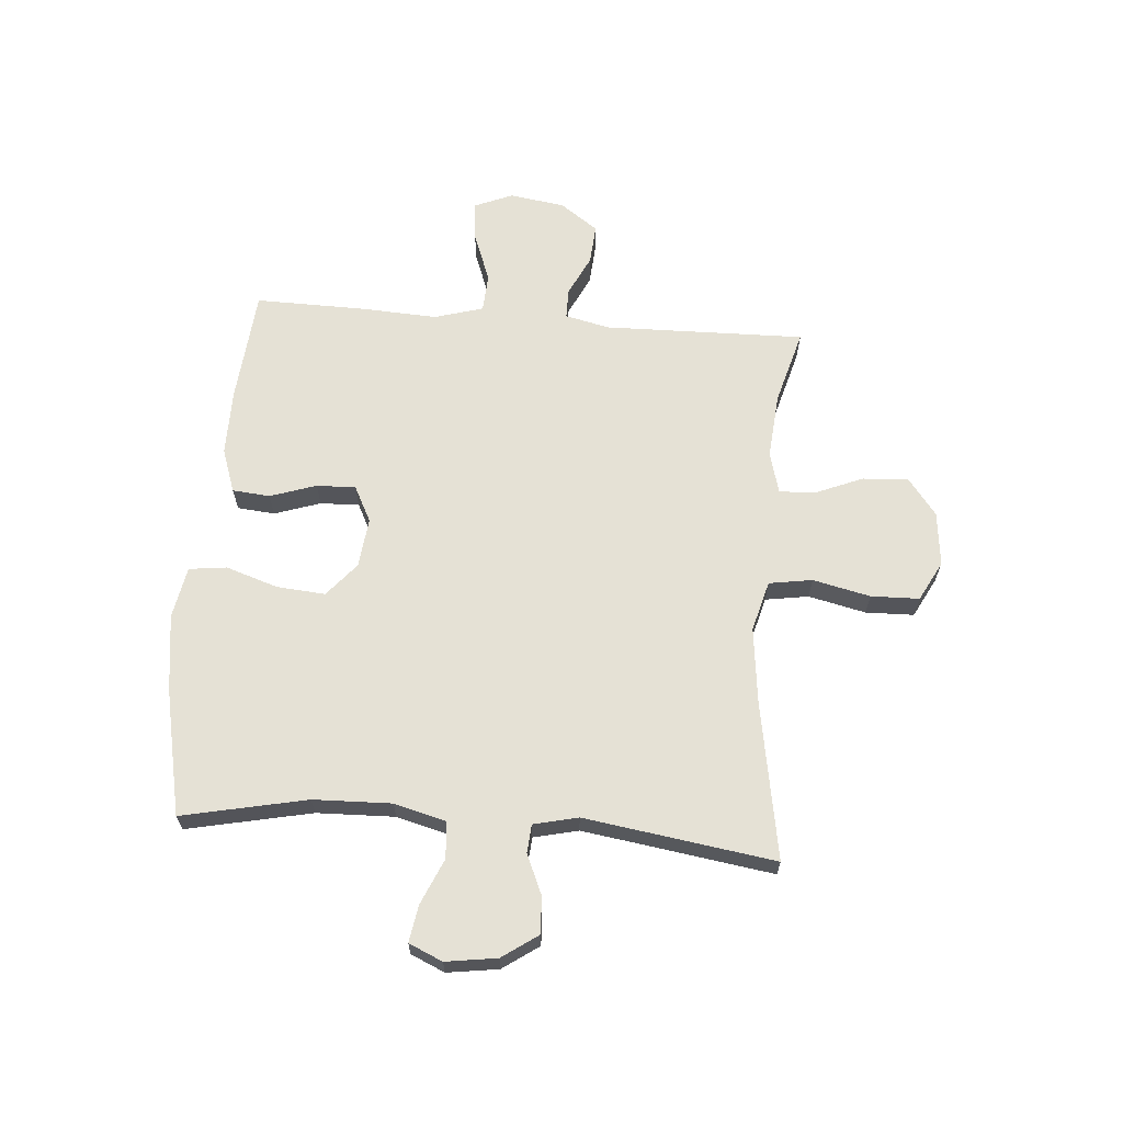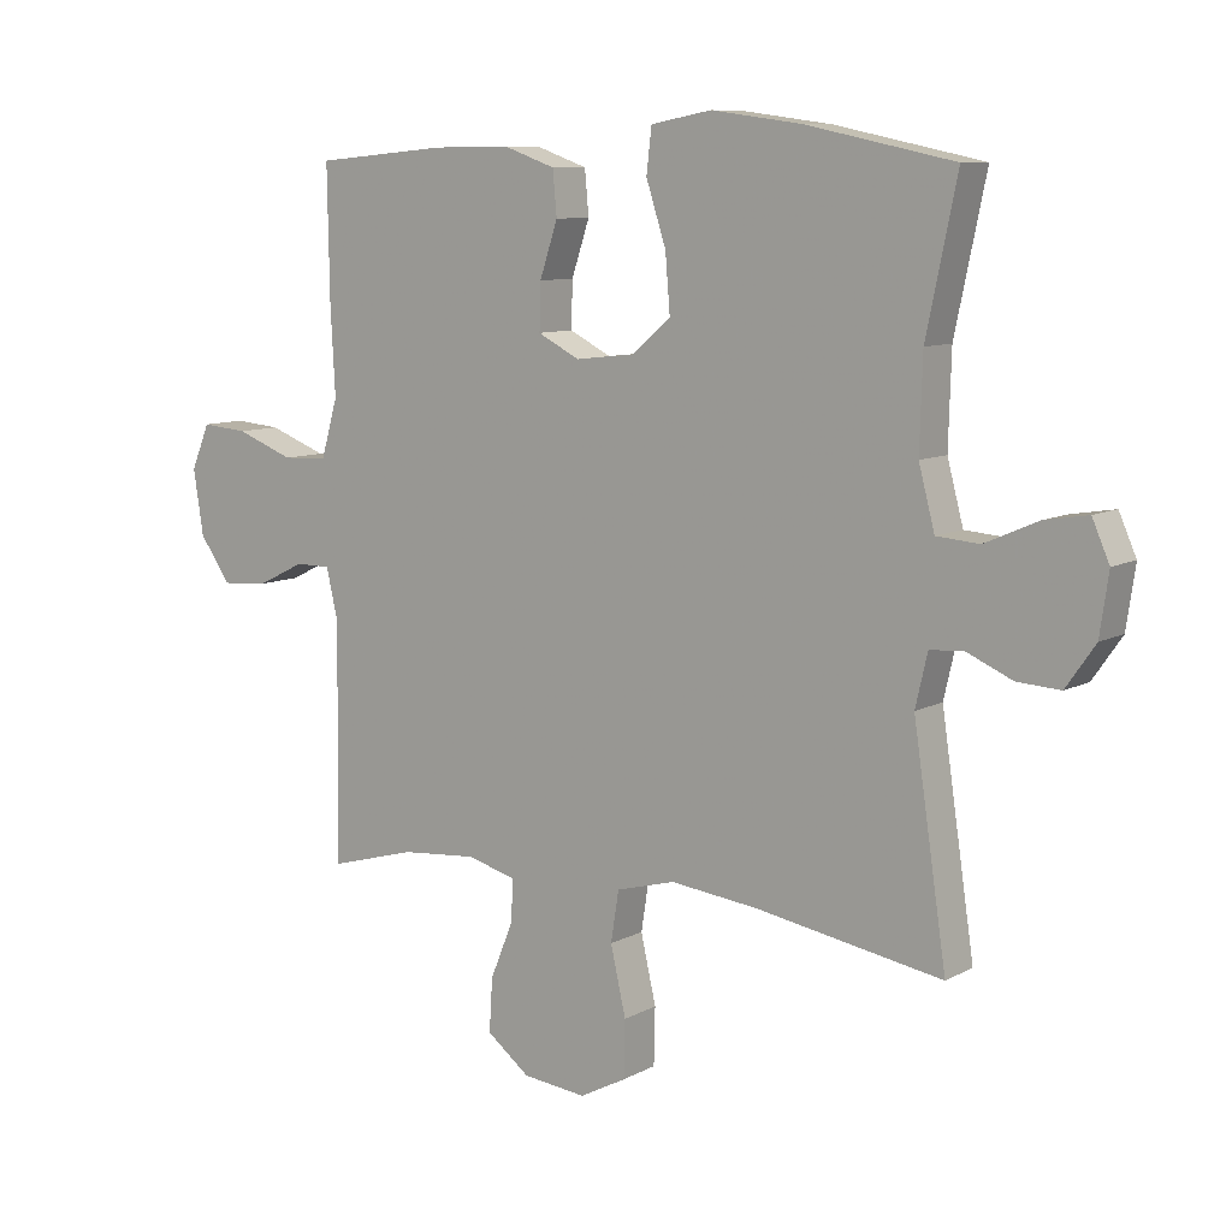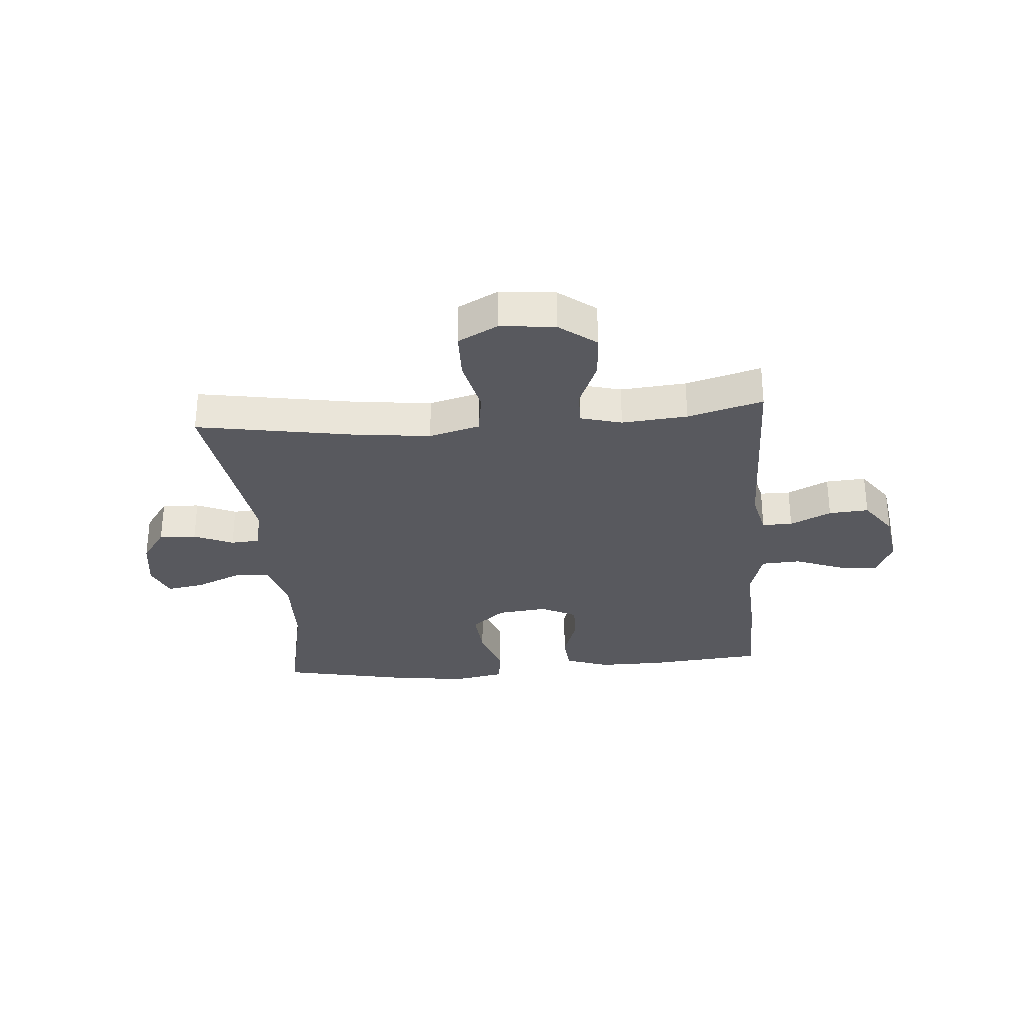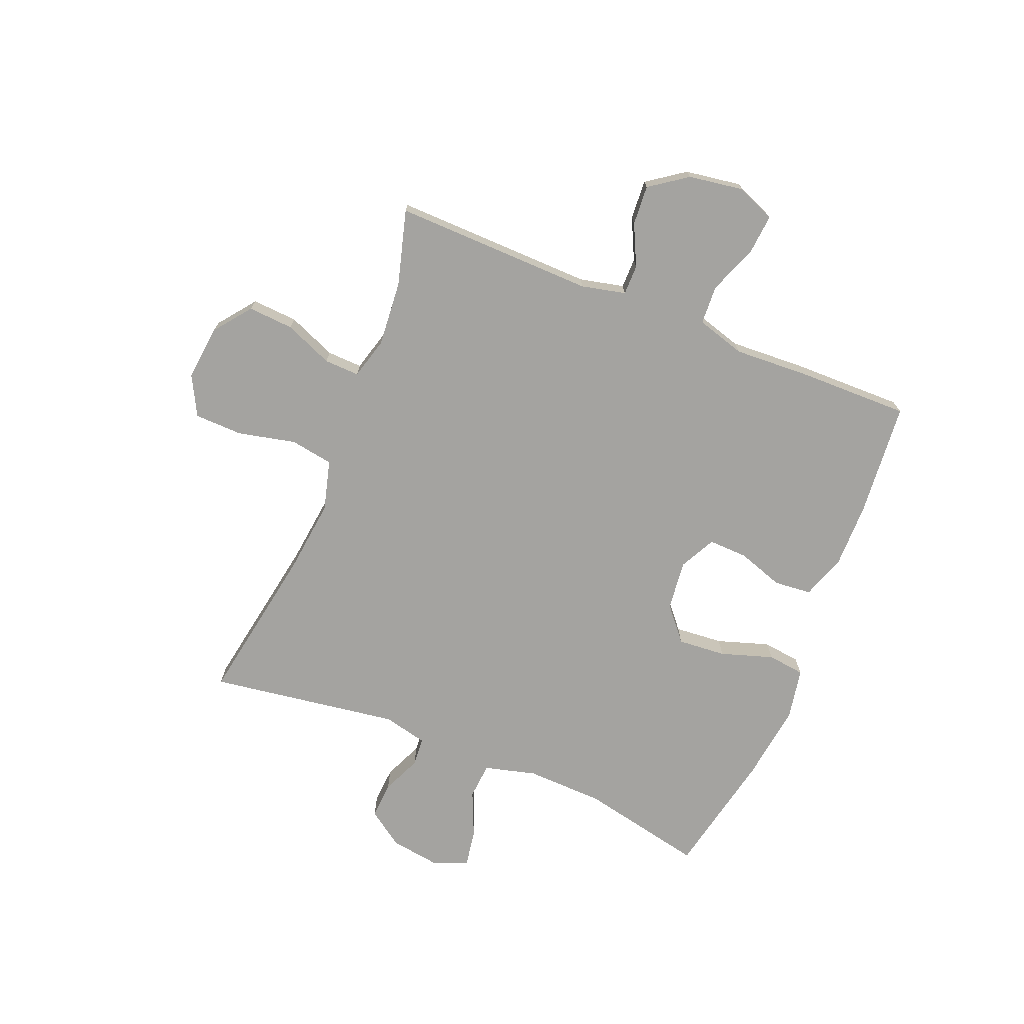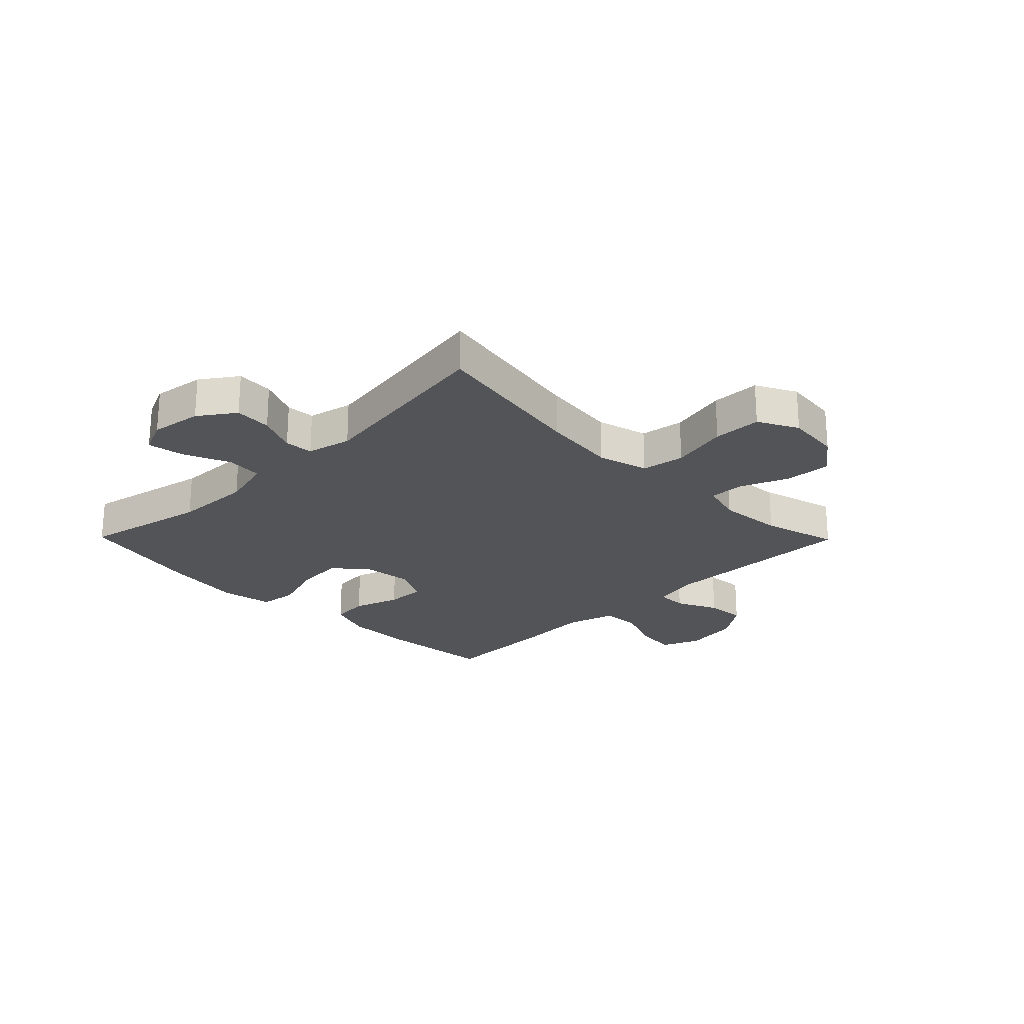
<metadata>
{"format":"obj","ext":"obj","renderer":"f3d","projection":"perspective","resolution":1024,"background":"white","views":[{"elev":65.0,"azim":94.5,"up":"+Y"},{"elev":9.2,"azim":36.1,"up":"+Z"},{"elev":-30.3,"azim":-175.3,"up":"+Y"},{"elev":-72.8,"azim":-112.2,"up":"+Y"},{"elev":-23.6,"azim":134.5,"up":"+Y"}]}
</metadata>
<code>
v 0.5 0.07 0.5
v 0.454 0.07 0.281
v 0.45 0.07 0.144
v 0.474 0.07 0.053
v 0.538 0.07 0.048
v 0.618 0.07 0.083
v 0.683 0.07 0.094
v 0.709 0.07 0.035
v 0.696 0.07 -0.055
v 0.652 0.07 -0.118
v 0.587 0.07 -0.114
v 0.518 0.07 -0.084
v 0.468 0.07 -0.088
v 0.45 0.07 -0.166
v 0.5 0.07 -0.5
v 0.22 0.07 -0.452
v 0.089 0.07 -0.437
v 0 0.07 -0.461
v -0.012 0.07 -0.537
v 0.011 0.07 -0.638
v 0.009 0.07 -0.723
v -0.061 0.07 -0.76
v -0.157 0.07 -0.75
v -0.222 0.07 -0.7
v -0.217 0.07 -0.62
v -0.182 0.07 -0.535
v -0.18 0.07 -0.473
v -0.253 0.07 -0.453
v -0.368 0.07 -0.463
v -0.5 0.07 -0.5
v -0.493 0.07 -0.147
v -0.511 0.07 -0.069
v -0.564 0.07 -0.069
v -0.636 0.07 -0.104
v -0.706 0.07 -0.109
v -0.753 0.07 -0.043
v -0.768 0.07 0.054
v -0.74 0.07 0.121
v -0.67 0.07 0.115
v -0.583 0.07 0.082
v -0.515 0.07 0.086
v -0.49 0.07 0.172
v -0.497 0.07 0.304
v -0.5 0.07 0.5
v -0.3 0.07 0.518
v -0.183 0.07 0.519
v -0.106 0.07 0.492
v -0.1 0.07 0.426
v -0.127 0.07 0.345
v -0.129 0.07 0.276
v -0.066 0.07 0.244
v 0.022 0.07 0.254
v 0.081 0.07 0.304
v 0.074 0.07 0.389
v 0.044 0.07 0.481
v 0.052 0.07 0.547
v 0.143 0.07 0.564
v 0.279 0.07 0.546
v 0.5 0 0.5
v 0.454 0 0.281
v 0.45 0 0.144
v 0.474 0 0.053
v 0.538 0 0.048
v 0.618 0 0.083
v 0.683 0 0.094
v 0.709 0 0.035
v 0.696 0 -0.055
v 0.652 0 -0.118
v 0.587 0 -0.114
v 0.518 0 -0.084
v 0.468 0 -0.088
v 0.45 0 -0.166
v 0.5 0 -0.5
v 0.22 0 -0.452
v 0.089 0 -0.437
v 0 0 -0.461
v -0.012 0 -0.537
v 0.011 0 -0.638
v 0.009 0 -0.723
v -0.061 0 -0.76
v -0.157 0 -0.75
v -0.222 0 -0.7
v -0.217 0 -0.62
v -0.182 0 -0.535
v -0.18 0 -0.473
v -0.253 0 -0.453
v -0.368 0 -0.463
v -0.5 0 -0.5
v -0.493 0 -0.147
v -0.511 0 -0.069
v -0.564 0 -0.069
v -0.636 0 -0.104
v -0.706 0 -0.109
v -0.753 0 -0.043
v -0.768 0 0.054
v -0.74 0 0.121
v -0.67 0 0.115
v -0.583 0 0.082
v -0.515 0 0.086
v -0.49 0 0.172
v -0.497 0 0.304
v -0.5 0 0.5
v -0.3 0 0.518
v -0.183 0 0.519
v -0.106 0 0.492
v -0.1 0 0.426
v -0.127 0 0.345
v -0.129 0 0.276
v -0.066 0 0.244
v 0.022 0 0.254
v 0.081 0 0.304
v 0.074 0 0.389
v 0.044 0 0.481
v 0.052 0 0.547
v 0.143 0 0.564
v 0.279 0 0.546
f 58 1 2
f 57 58 2
f 56 57 2
f 55 56 2
f 54 55 2
f 53 54 2 3
f 52 53 3 4
f 51 52 4
f 47 48 49
f 46 47 49
f 45 46 49
f 44 45 49
f 43 44 49
f 42 43 49
f 41 42 49 50
f 38 39 40
f 37 38 40
f 36 37 40
f 35 36 40
f 34 35 40
f 33 34 40
f 32 33 40 41
f 41 50 51
f 32 41 51
f 31 32 51
f 24 25 26
f 23 24 26
f 22 23 26
f 21 22 26
f 20 21 26
f 19 20 26
f 18 19 26 27
f 17 18 27 28
f 14 15 16
f 13 14 16 17
f 10 11 12
f 9 10 12
f 8 9 12
f 7 8 12
f 6 7 12
f 5 6 12
f 4 5 12 13
f 51 4 13
f 31 51 13
f 30 31 13
f 29 30 13
f 28 29 13
f 13 17 28
f 60 59 116
f 60 116 115
f 60 115 114
f 60 114 113
f 60 113 112
f 61 60 112 111
f 62 61 111 110
f 62 110 109
f 107 106 105
f 107 105 104
f 107 104 103
f 107 103 102
f 107 102 101
f 107 101 100
f 108 107 100 99
f 98 97 96
f 98 96 95
f 98 95 94
f 98 94 93
f 98 93 92
f 98 92 91
f 99 98 91 90
f 109 108 99
f 109 99 90
f 109 90 89
f 84 83 82
f 84 82 81
f 84 81 80
f 84 80 79
f 84 79 78
f 84 78 77
f 85 84 77 76
f 86 85 76 75
f 74 73 72
f 75 74 72 71
f 70 69 68
f 70 68 67
f 70 67 66
f 70 66 65
f 70 65 64
f 70 64 63
f 71 70 63 62
f 71 62 109
f 71 109 89
f 71 89 88
f 71 88 87
f 71 87 86
f 86 75 71
f 1 59 60 2
f 2 60 61 3
f 3 61 62 4
f 4 62 63 5
f 5 63 64 6
f 6 64 65 7
f 7 65 66 8
f 8 66 67 9
f 9 67 68 10
f 10 68 69 11
f 11 69 70 12
f 12 70 71 13
f 13 71 72 14
f 14 72 73 15
f 15 73 74 16
f 16 74 75 17
f 17 75 76 18
f 18 76 77 19
f 19 77 78 20
f 20 78 79 21
f 21 79 80 22
f 22 80 81 23
f 23 81 82 24
f 24 82 83 25
f 25 83 84 26
f 26 84 85 27
f 27 85 86 28
f 28 86 87 29
f 29 87 88 30
f 30 88 89 31
f 31 89 90 32
f 32 90 91 33
f 33 91 92 34
f 34 92 93 35
f 35 93 94 36
f 36 94 95 37
f 37 95 96 38
f 38 96 97 39
f 39 97 98 40
f 40 98 99 41
f 41 99 100 42
f 42 100 101 43
f 43 101 102 44
f 44 102 103 45
f 45 103 104 46
f 46 104 105 47
f 47 105 106 48
f 48 106 107 49
f 49 107 108 50
f 50 108 109 51
f 51 109 110 52
f 52 110 111 53
f 53 111 112 54
f 54 112 113 55
f 55 113 114 56
f 56 114 115 57
f 57 115 116 58
f 58 116 59 1

</code>
